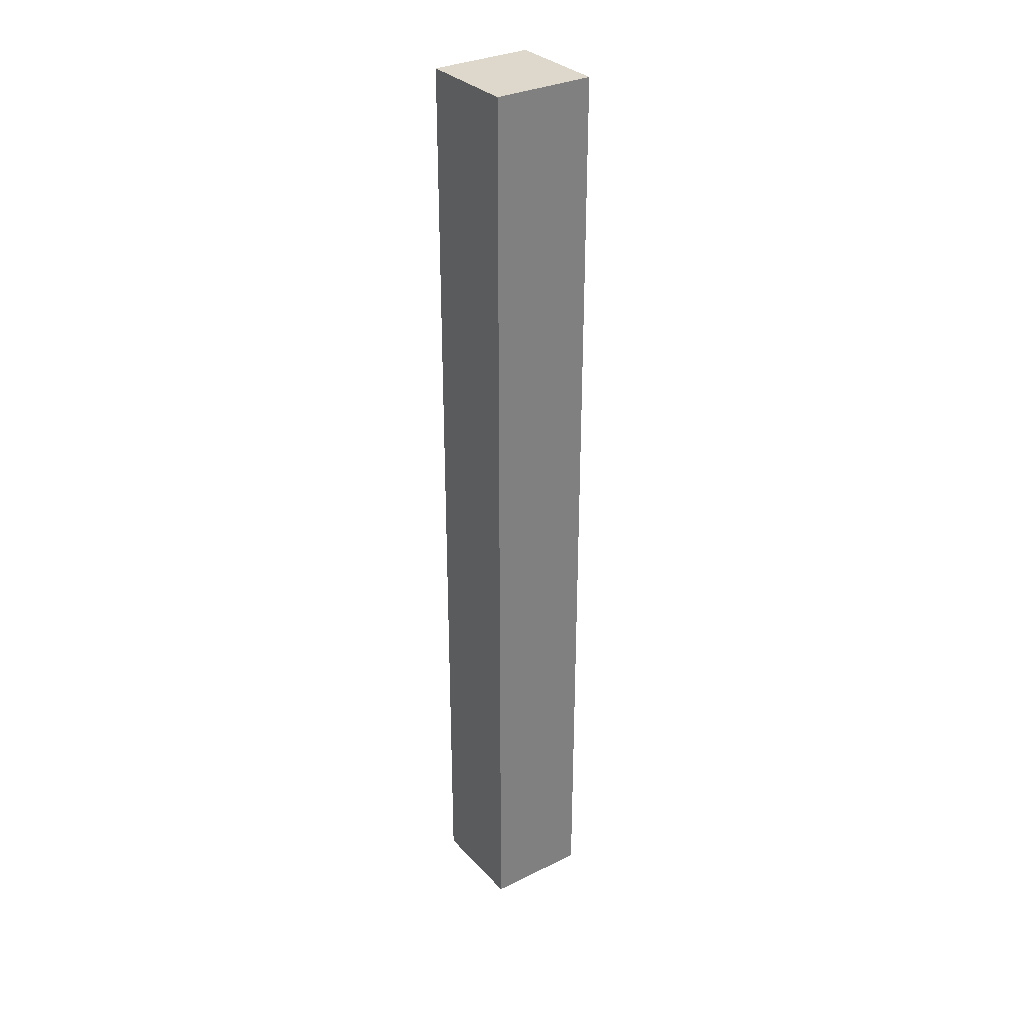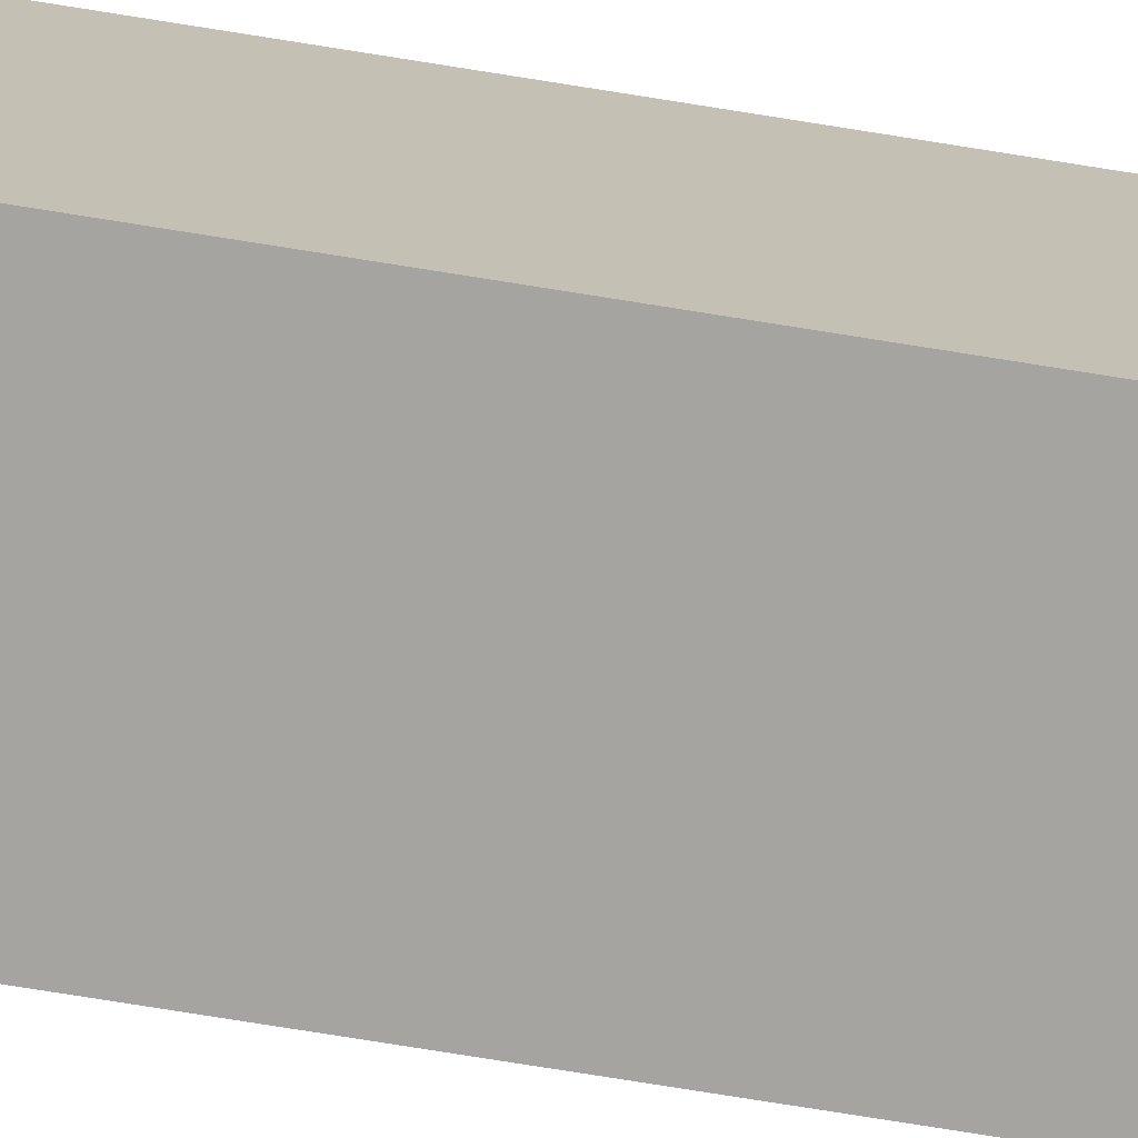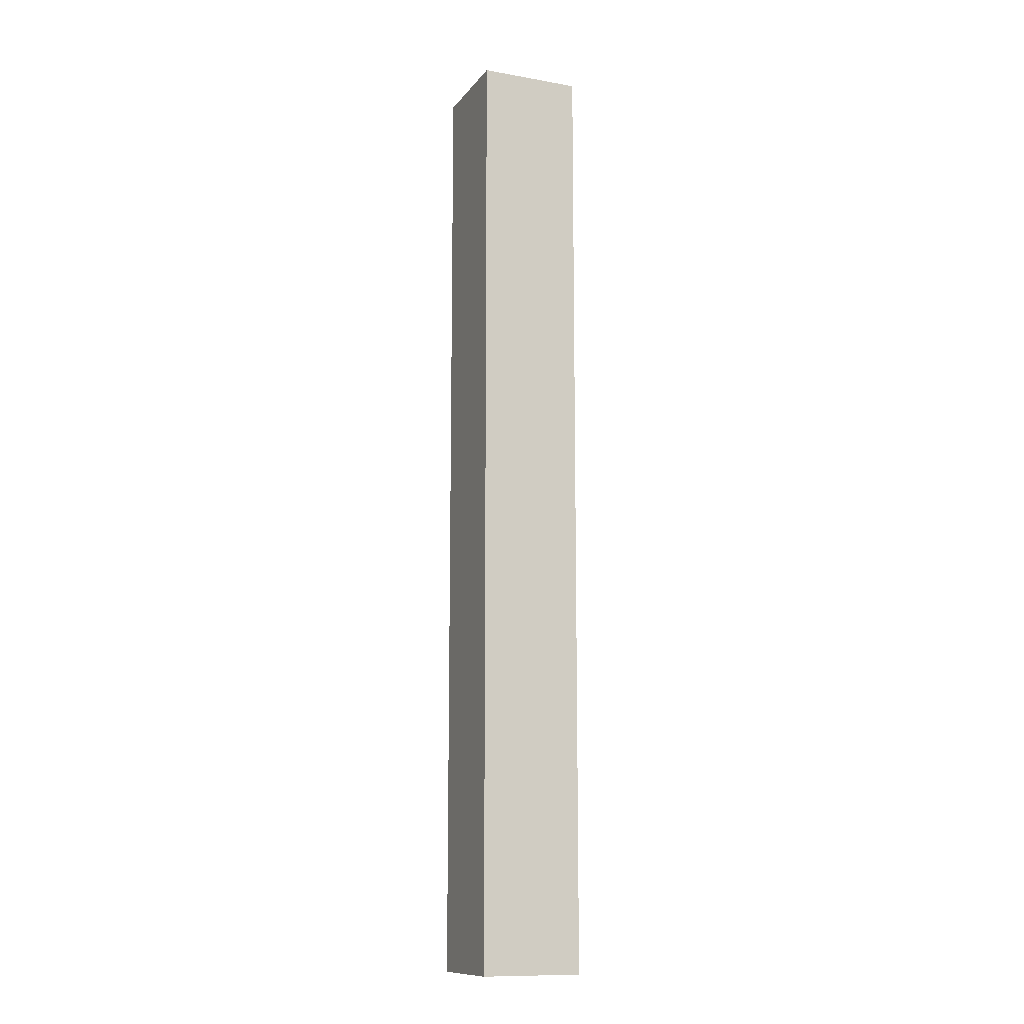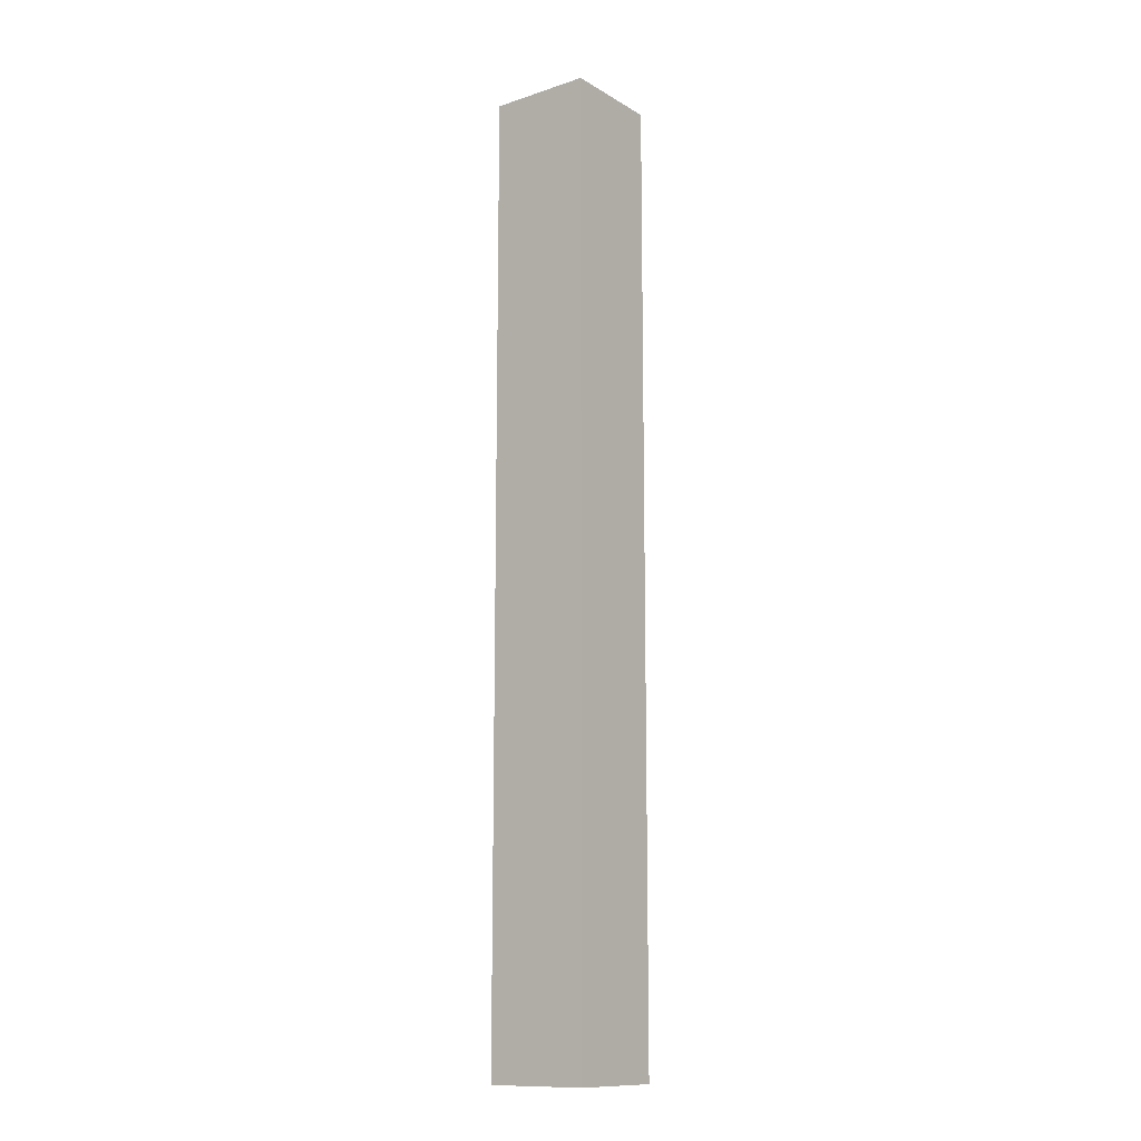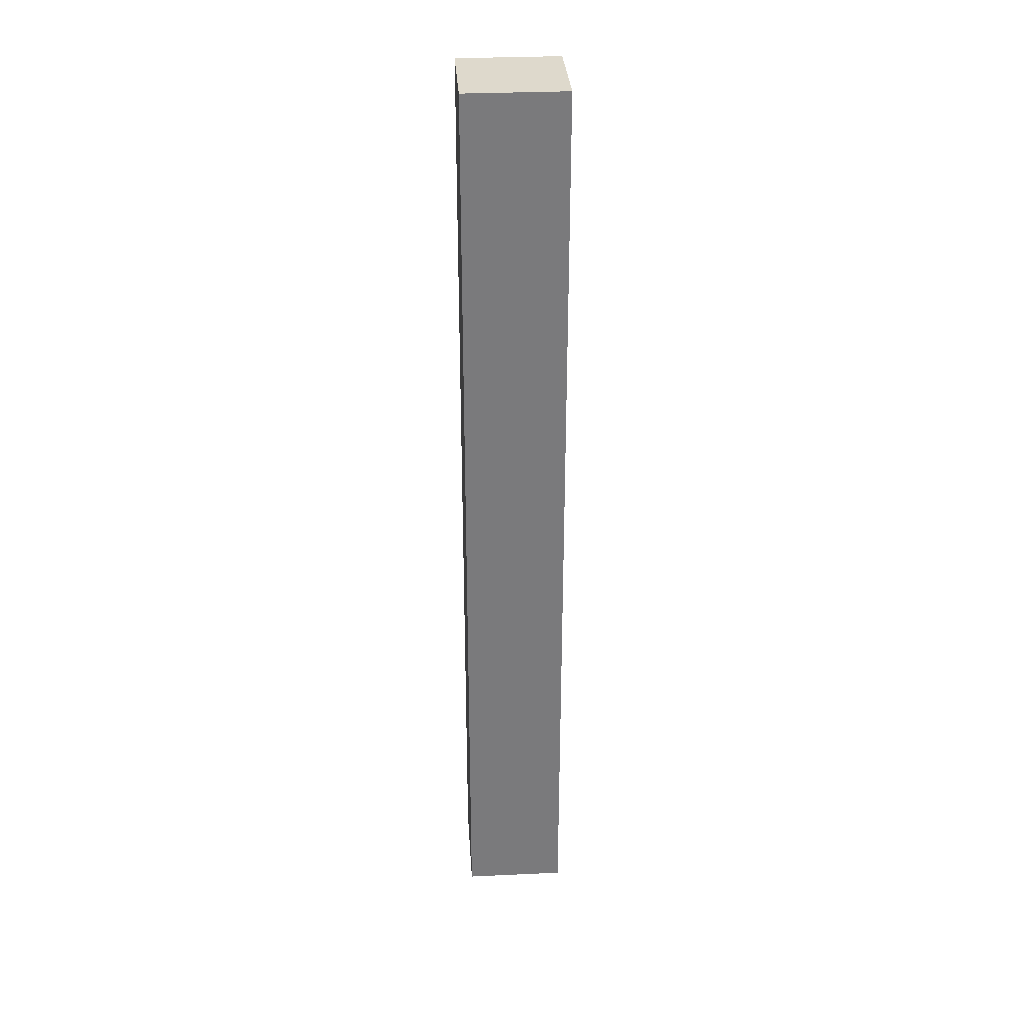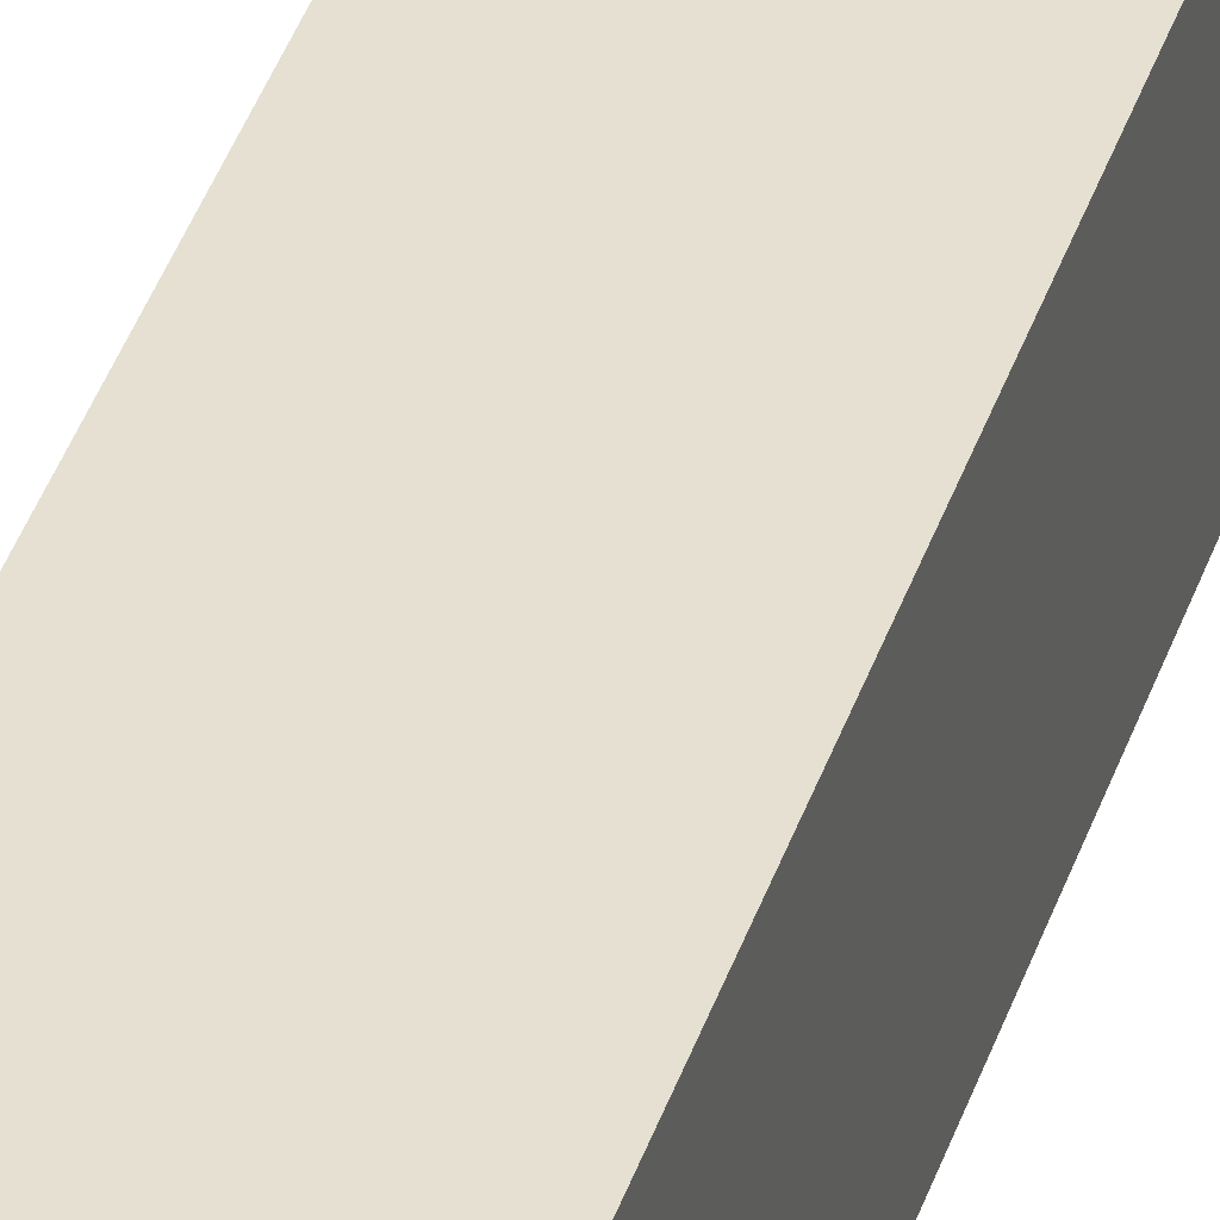
<metadata>
{"format":"obj","ext":"obj","renderer":"f3d","projection":"perspective","resolution":1024,"background":"white","views":[{"elev":31.5,"azim":-34.7,"up":"+Y"},{"elev":-73.3,"azim":80.8,"up":"+Z"},{"elev":-11.9,"azim":-112.7,"up":"+Y"},{"elev":-12.6,"azim":127.1,"up":"+Y"},{"elev":32.1,"azim":-3.7,"up":"+Y"},{"elev":37.8,"azim":-163.2,"up":"+Z"}]}
</metadata>
<code>
o Default
v -1.5 0 1.5
v 1.5 0 1.5
v 1.5 0 -1.5
v -1.5 0 -1.5
v -1.5 0 1.5
v -1.5 28 1.5
v 1.5 28 1.5
v 1.5 0 1.5
v -1.5 0 -1.5
v -1.5 28 -1.5
v -1.5 28 1.5
v -1.5 0 1.5
v 1.5 0 -1.5
v 1.5 28 -1.5
v -1.5 28 -1.5
v -1.5 0 -1.5
v 1.5 0 1.5
v 1.5 28 1.5
v 1.5 28 -1.5
v 1.5 0 -1.5
v 1.5 28 1.5
v -1.5 28 1.5
v -1.5 28 -1.5
v 1.5 28 -1.5
g Scene
f 1 3 2
f 1 4 3
f 5 7 6
f 5 8 7
f 9 11 10
f 9 12 11
f 13 15 14
f 13 16 15
f 17 19 18
f 17 20 19
f 21 23 22
f 21 24 23

</code>
